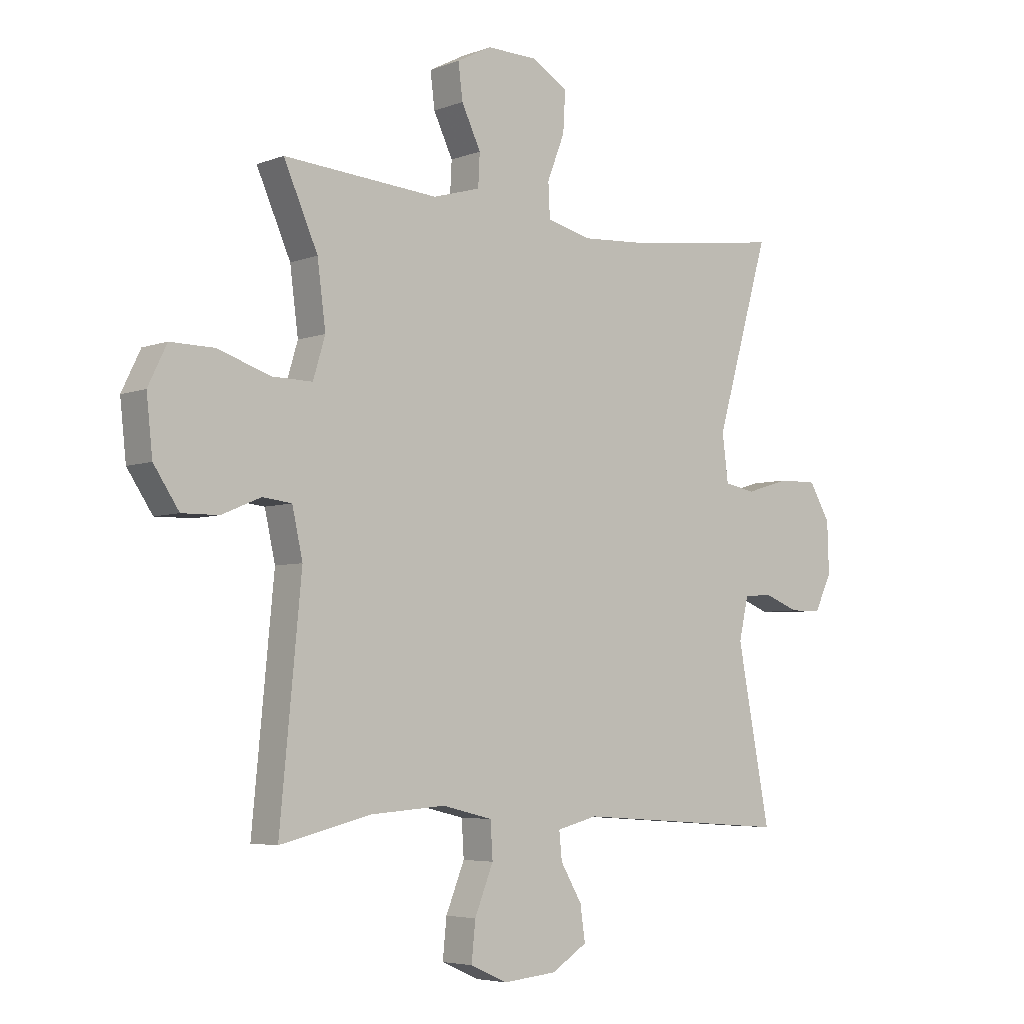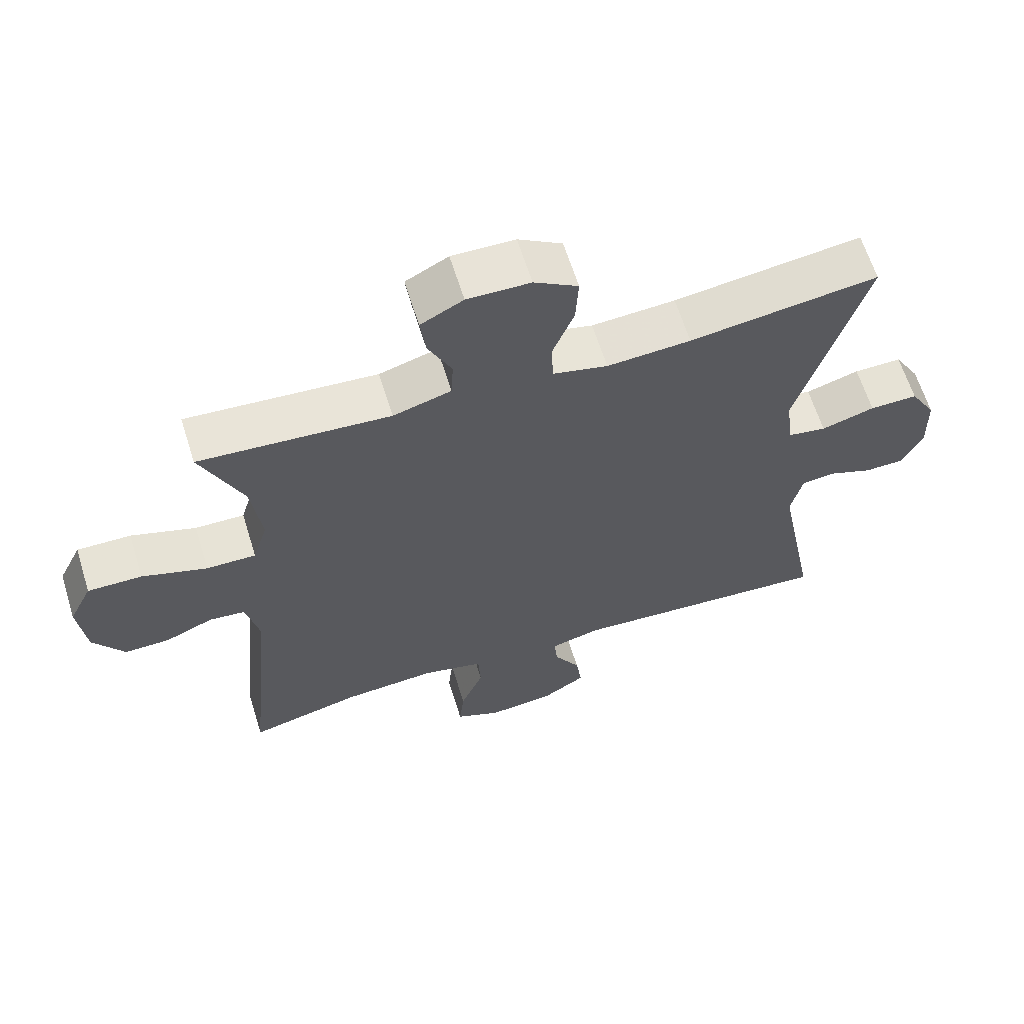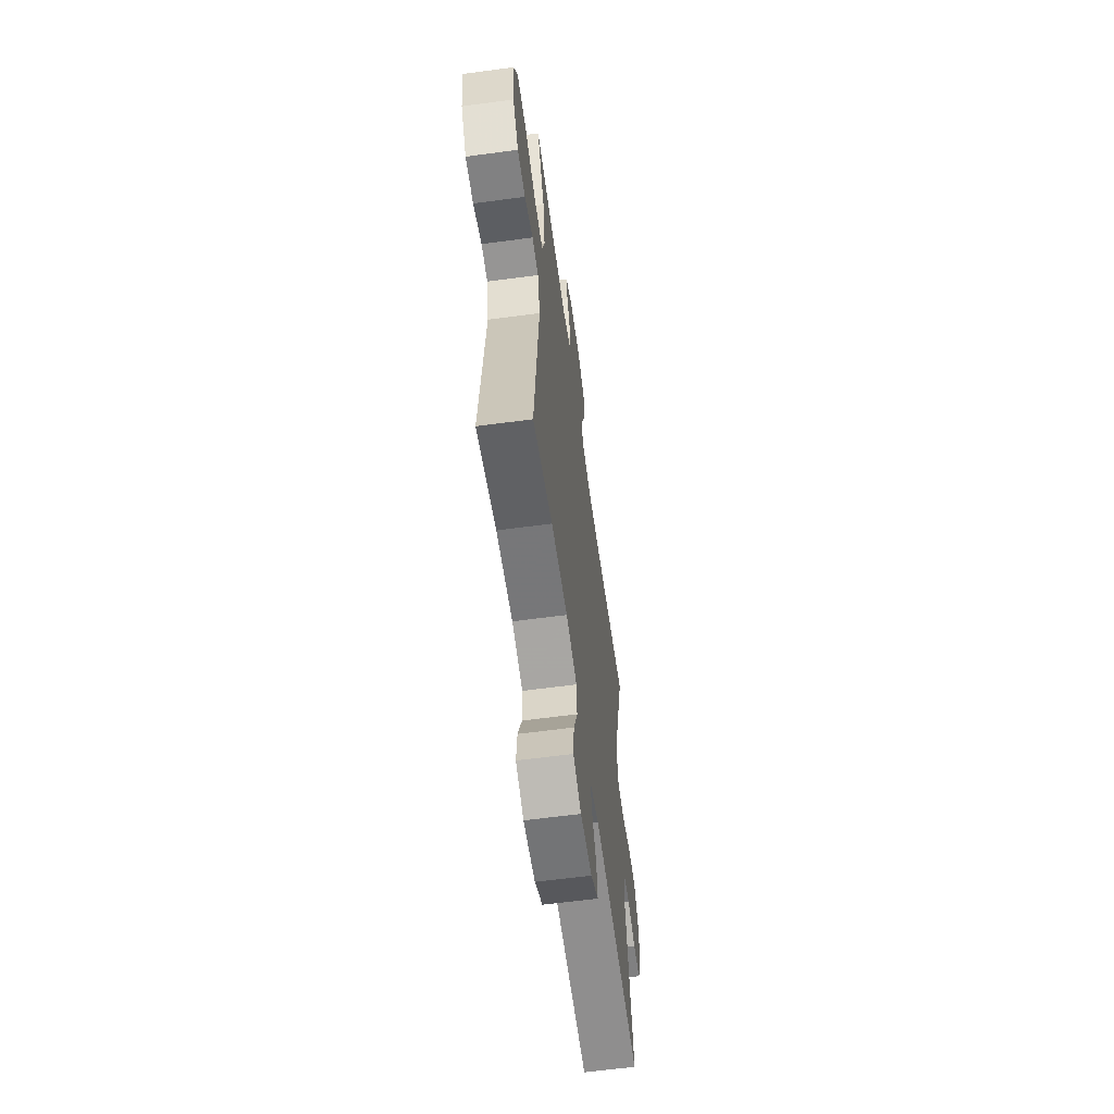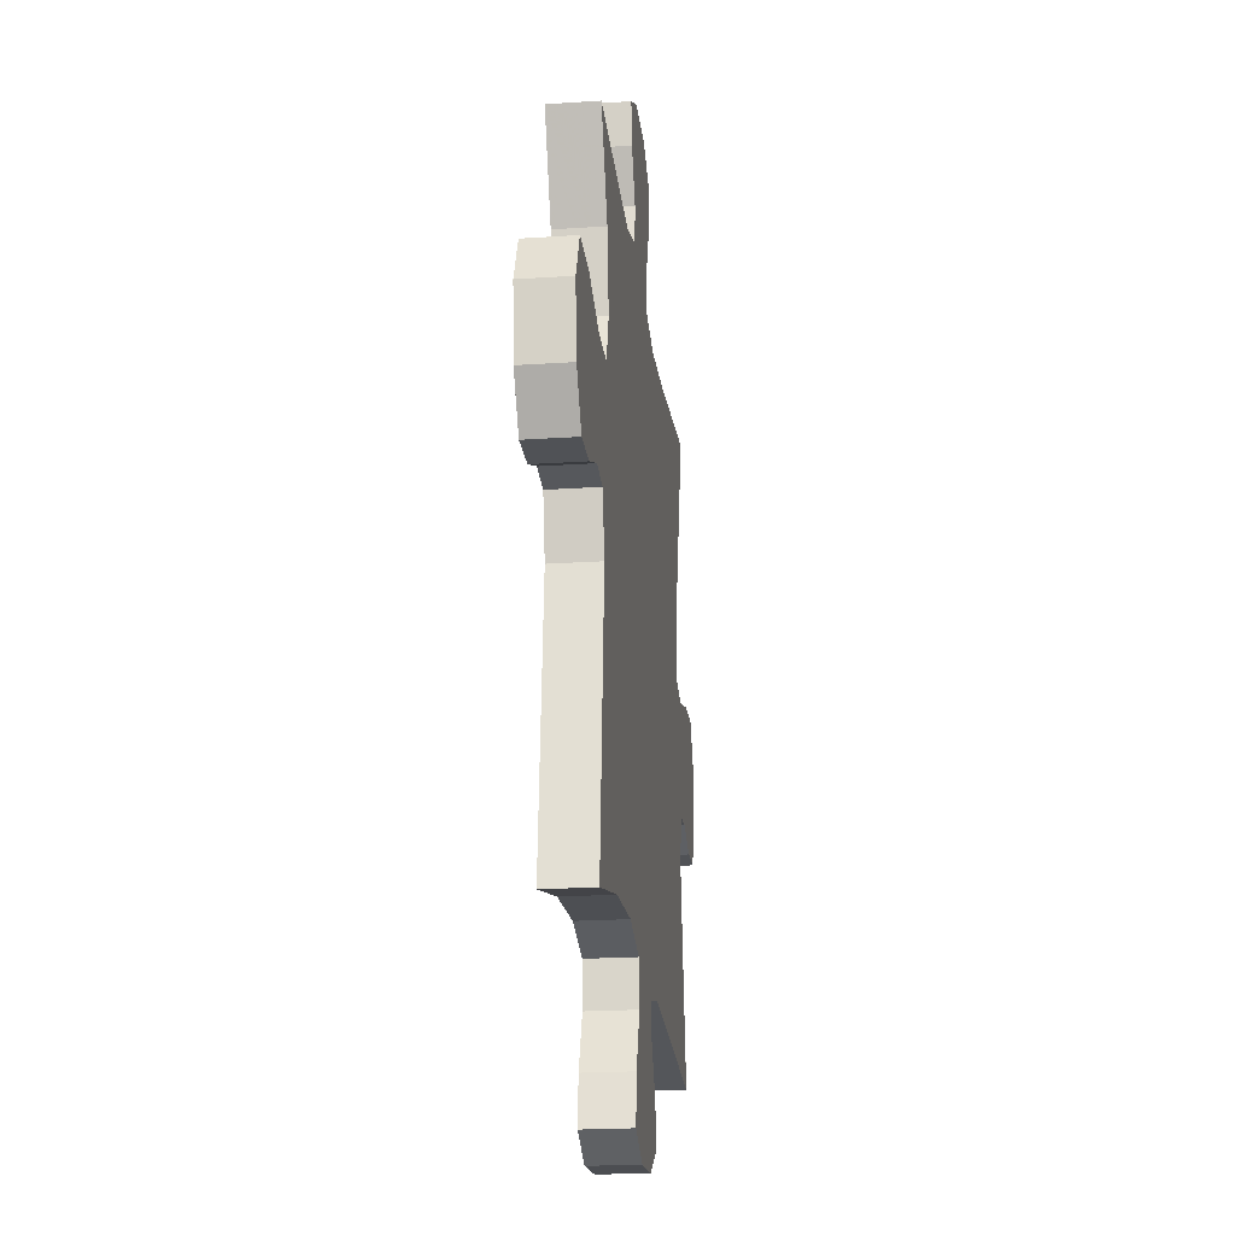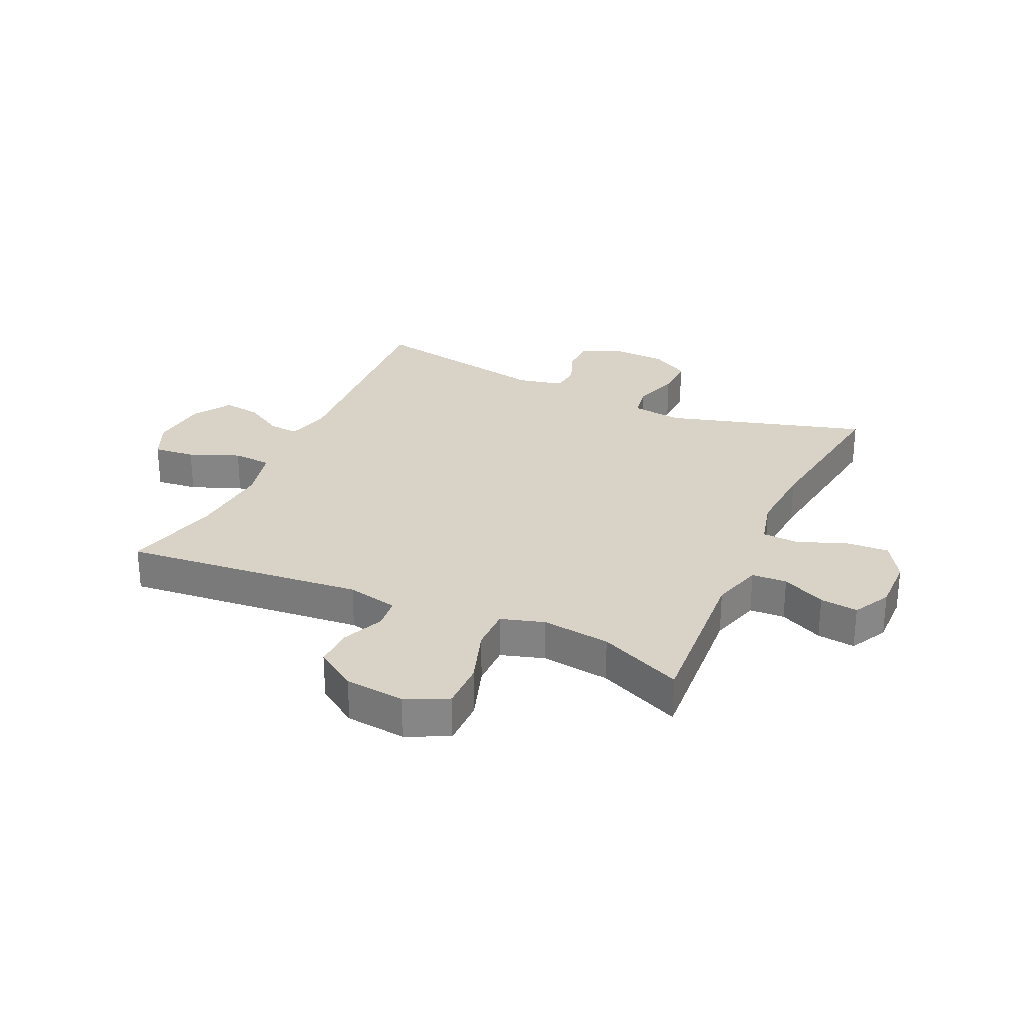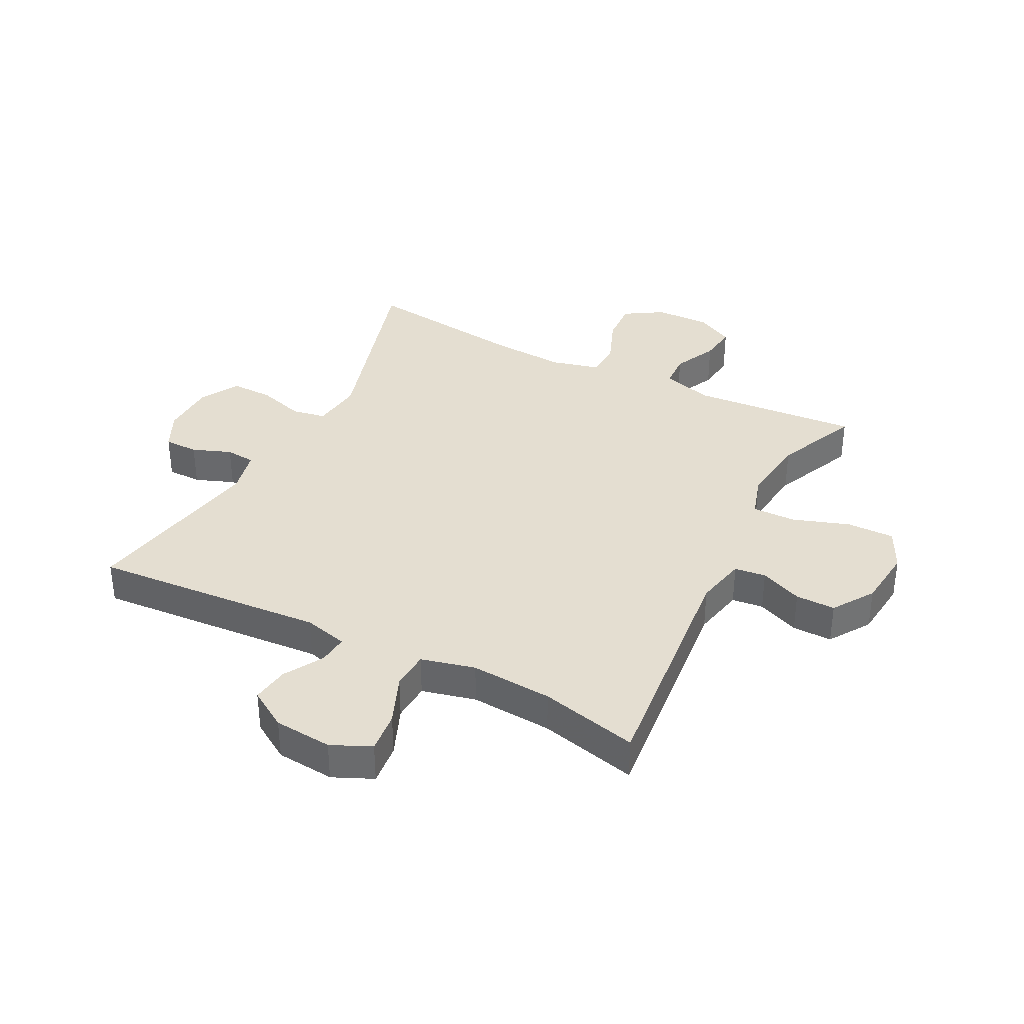
<metadata>
{"format":"obj","ext":"obj","renderer":"f3d","projection":"perspective","resolution":1024,"background":"white","views":[{"elev":-5.0,"azim":-40.2,"up":"+Z"},{"elev":63.3,"azim":-17.3,"up":"+Z"},{"elev":-61.2,"azim":-82.2,"up":"+Z"},{"elev":-21.8,"azim":-83.3,"up":"+Z"},{"elev":27.9,"azim":-65.4,"up":"+Y"},{"elev":36.4,"azim":-153.1,"up":"+Y"}]}
</metadata>
<code>
v 0.5 0.07 0.5
v 0.402 0.07 0.163
v 0.413 0.07 0.077
v 0.47 0.07 0.067
v 0.549 0.07 0.091
v 0.62 0.07 0.092
v 0.658 0.07 0.027
v 0.661 0.07 -0.066
v 0.63 0.07 -0.131
v 0.572 0.07 -0.132
v 0.507 0.07 -0.107
v 0.457 0.07 -0.112
v 0.44 0.07 -0.188
v 0.5 0.07 -0.5
v 0.108 0.07 -0.473
v 0.034 0.07 -0.492
v 0.039 0.07 -0.542
v 0.078 0.07 -0.608
v 0.087 0.07 -0.671
v 0.022 0.07 -0.712
v -0.076 0.07 -0.721
v -0.143 0.07 -0.691
v -0.136 0.07 -0.621
v -0.102 0.07 -0.537
v -0.106 0.07 -0.472
v -0.197 0.07 -0.45
v -0.335 0.07 -0.46
v -0.5 0.07 -0.5
v -0.461 0.07 -0.095
v -0.48 0.07 -0.009
v -0.533 0.07 -0.003
v -0.604 0.07 -0.033
v -0.671 0.07 -0.034
v -0.717 0.07 0.035
v -0.728 0.07 0.136
v -0.694 0.07 0.206
v -0.614 0.07 0.205
v -0.518 0.07 0.173
v -0.445 0.07 0.172
v -0.423 0.07 0.245
v -0.438 0.07 0.36
v -0.5 0.07 0.5
v -0.218 0.07 0.479
v -0.132 0.07 0.504
v -0.129 0.07 0.563
v -0.164 0.07 0.636
v -0.172 0.07 0.7
v -0.109 0.07 0.733
v -0.016 0.07 0.731
v 0.049 0.07 0.691
v 0.045 0.07 0.619
v 0.013 0.07 0.537
v 0.016 0.07 0.475
v 0.097 0.07 0.455
v 0.221 0.07 0.463
v 0.5 0 0.5
v 0.402 0 0.163
v 0.413 0 0.077
v 0.47 0 0.067
v 0.549 0 0.091
v 0.62 0 0.092
v 0.658 0 0.027
v 0.661 0 -0.066
v 0.63 0 -0.131
v 0.572 0 -0.132
v 0.507 0 -0.107
v 0.457 0 -0.112
v 0.44 0 -0.188
v 0.5 0 -0.5
v 0.108 0 -0.473
v 0.034 0 -0.492
v 0.039 0 -0.542
v 0.078 0 -0.608
v 0.087 0 -0.671
v 0.022 0 -0.712
v -0.076 0 -0.721
v -0.143 0 -0.691
v -0.136 0 -0.621
v -0.102 0 -0.537
v -0.106 0 -0.472
v -0.197 0 -0.45
v -0.335 0 -0.46
v -0.5 0 -0.5
v -0.461 0 -0.095
v -0.48 0 -0.009
v -0.533 0 -0.003
v -0.604 0 -0.033
v -0.671 0 -0.034
v -0.717 0 0.035
v -0.728 0 0.136
v -0.694 0 0.206
v -0.614 0 0.205
v -0.518 0 0.173
v -0.445 0 0.172
v -0.423 0 0.245
v -0.438 0 0.36
v -0.5 0 0.5
v -0.218 0 0.479
v -0.132 0 0.504
v -0.129 0 0.563
v -0.164 0 0.636
v -0.172 0 0.7
v -0.109 0 0.733
v -0.016 0 0.731
v 0.049 0 0.691
v 0.045 0 0.619
v 0.013 0 0.537
v 0.016 0 0.475
v 0.097 0 0.455
v 0.221 0 0.463
f 49 50 51 52
f 49 52 53
f 48 49 53
f 45 46 47 48
f 44 45 48 53
f 43 44 53 54
f 41 42 43 54
f 35 36 37 38
f 35 38 39
f 34 35 39
f 31 32 33 34
f 30 31 34 39
f 29 30 39 40
f 27 28 29 40
f 21 22 23 24
f 21 24 25
f 20 21 25
f 17 18 19 20
f 16 17 20 25
f 15 16 25 26
f 13 14 15 26
f 8 9 10 11
f 8 11 12
f 7 8 12
f 4 5 6 7
f 3 4 7 12
f 55 1 2
f 55 2 3
f 40 41 54 55
f 26 27 40 55
f 13 26 55
f 3 12 13 55
f 107 106 105 104
f 108 107 104
f 108 104 103
f 103 102 101 100
f 108 103 100 99
f 109 108 99 98
f 109 98 97 96
f 93 92 91 90
f 94 93 90
f 94 90 89
f 89 88 87 86
f 94 89 86 85
f 95 94 85 84
f 95 84 83 82
f 79 78 77 76
f 80 79 76
f 80 76 75
f 75 74 73 72
f 80 75 72 71
f 81 80 71 70
f 81 70 69 68
f 66 65 64 63
f 67 66 63
f 67 63 62
f 62 61 60 59
f 67 62 59 58
f 57 56 110
f 58 57 110
f 110 109 96 95
f 110 95 82 81
f 110 81 68
f 110 68 67 58
f 1 56 57 2
f 2 57 58 3
f 3 58 59 4
f 4 59 60 5
f 5 60 61 6
f 6 61 62 7
f 7 62 63 8
f 8 63 64 9
f 9 64 65 10
f 10 65 66 11
f 11 66 67 12
f 12 67 68 13
f 13 68 69 14
f 14 69 70 15
f 15 70 71 16
f 16 71 72 17
f 17 72 73 18
f 18 73 74 19
f 19 74 75 20
f 20 75 76 21
f 21 76 77 22
f 22 77 78 23
f 23 78 79 24
f 24 79 80 25
f 25 80 81 26
f 26 81 82 27
f 27 82 83 28
f 28 83 84 29
f 29 84 85 30
f 30 85 86 31
f 31 86 87 32
f 32 87 88 33
f 33 88 89 34
f 34 89 90 35
f 35 90 91 36
f 36 91 92 37
f 37 92 93 38
f 38 93 94 39
f 39 94 95 40
f 40 95 96 41
f 41 96 97 42
f 42 97 98 43
f 43 98 99 44
f 44 99 100 45
f 45 100 101 46
f 46 101 102 47
f 47 102 103 48
f 48 103 104 49
f 49 104 105 50
f 50 105 106 51
f 51 106 107 52
f 52 107 108 53
f 53 108 109 54
f 54 109 110 55
f 55 110 56 1

</code>
